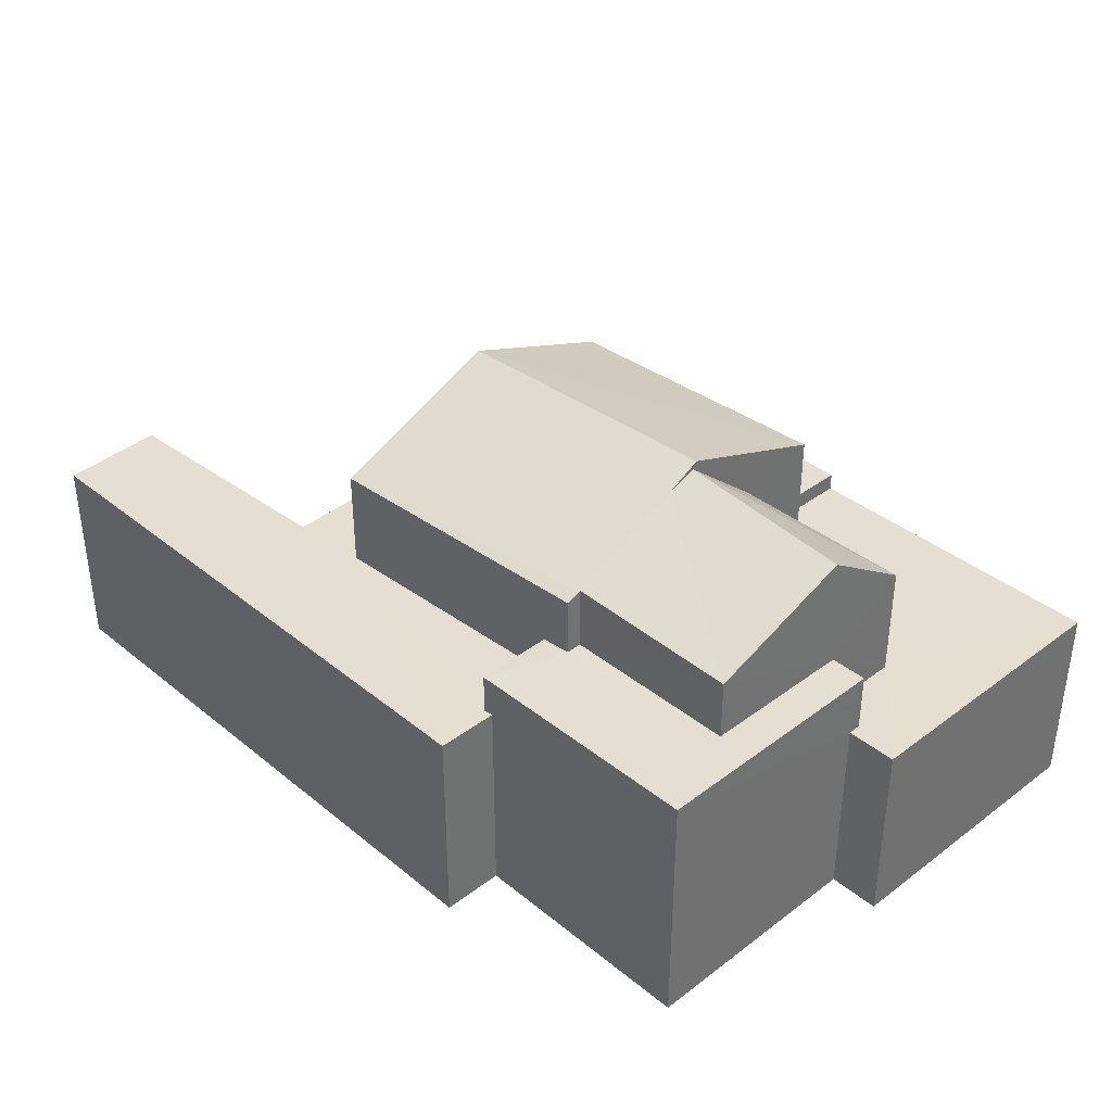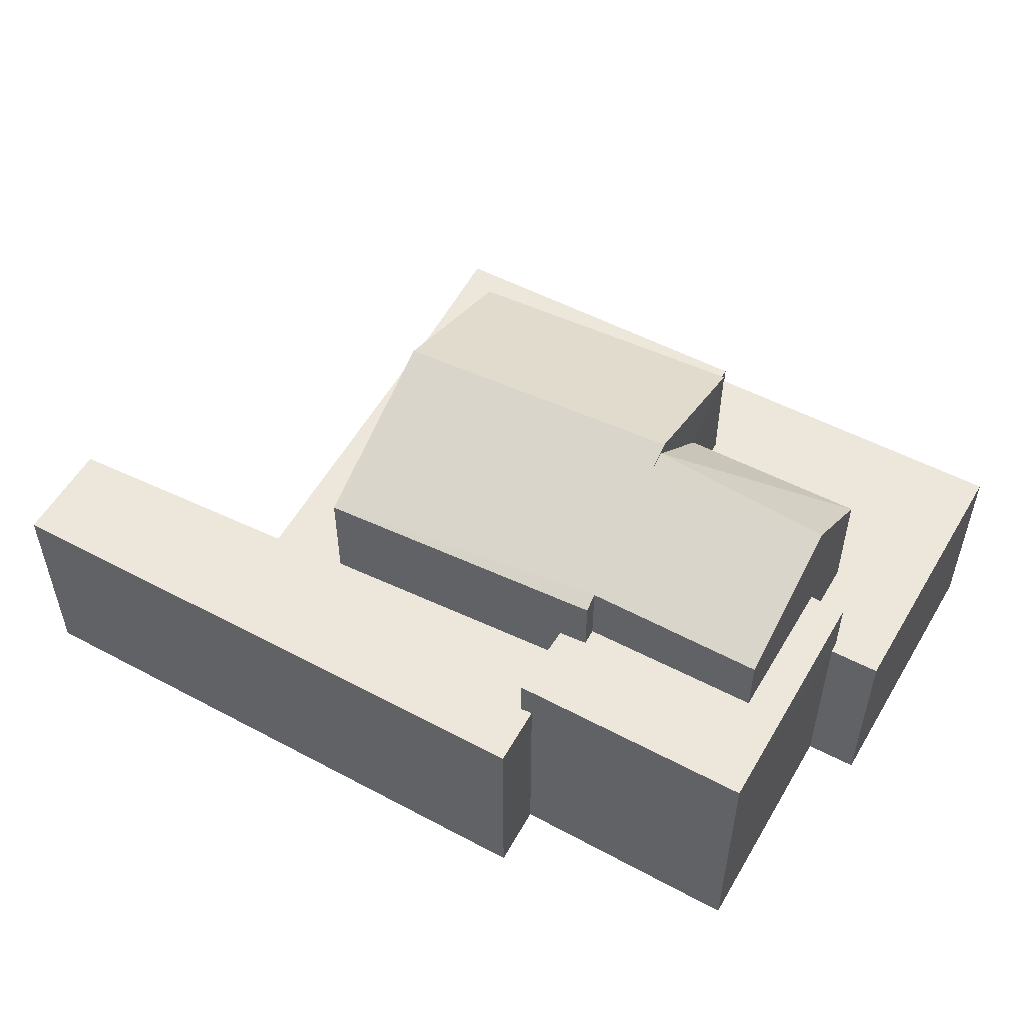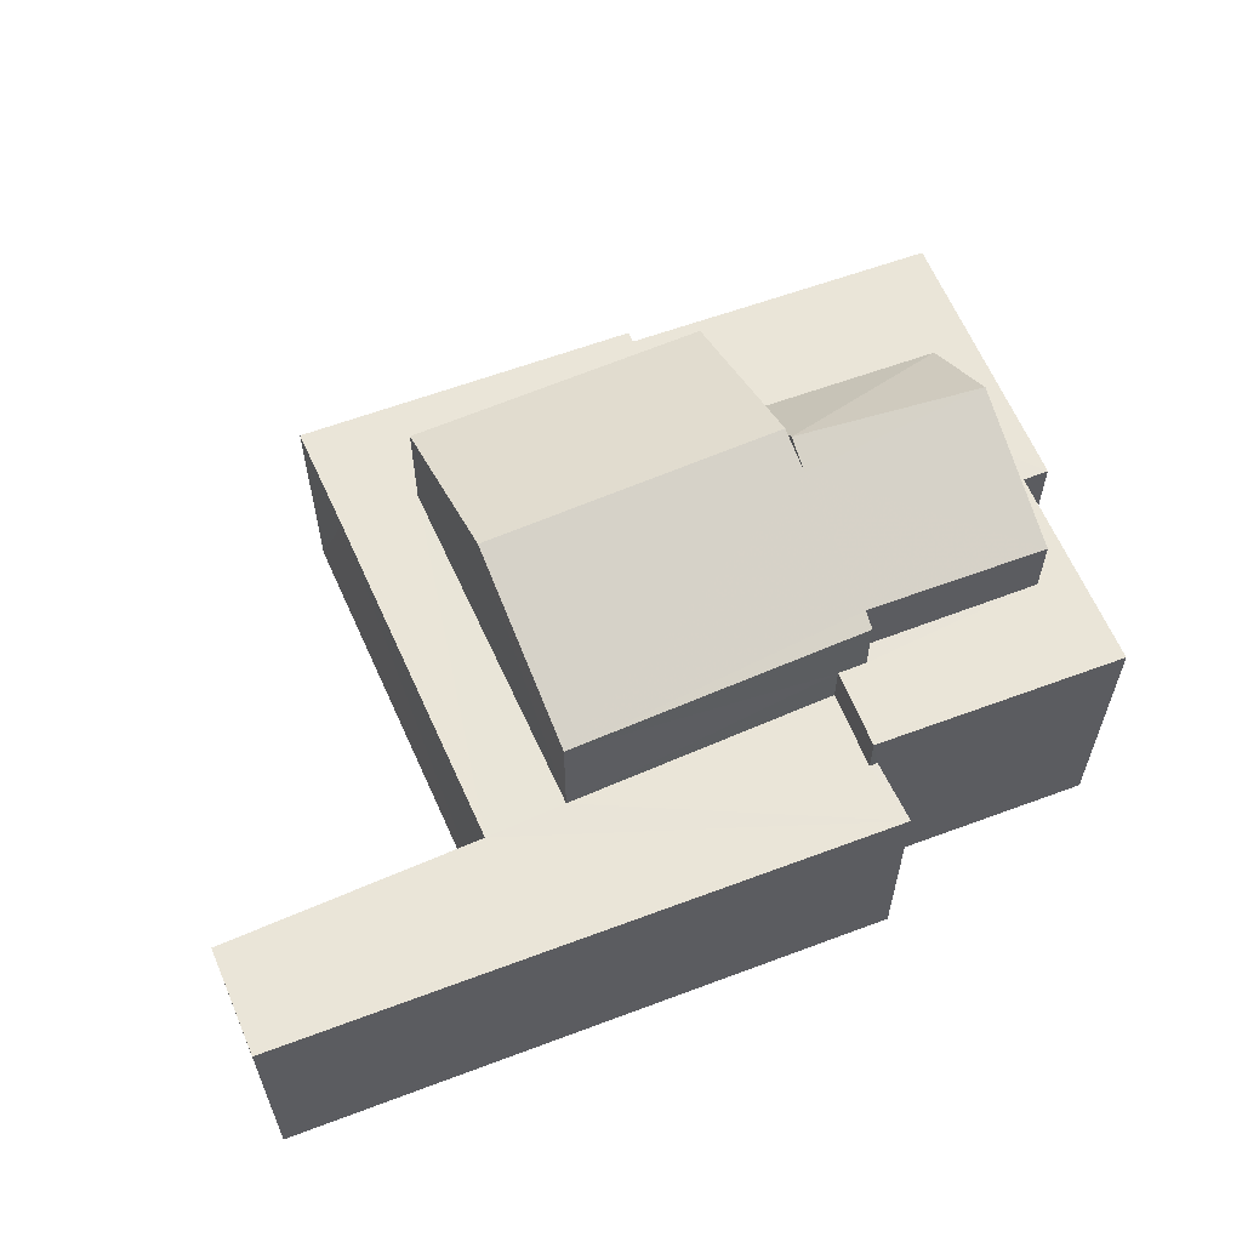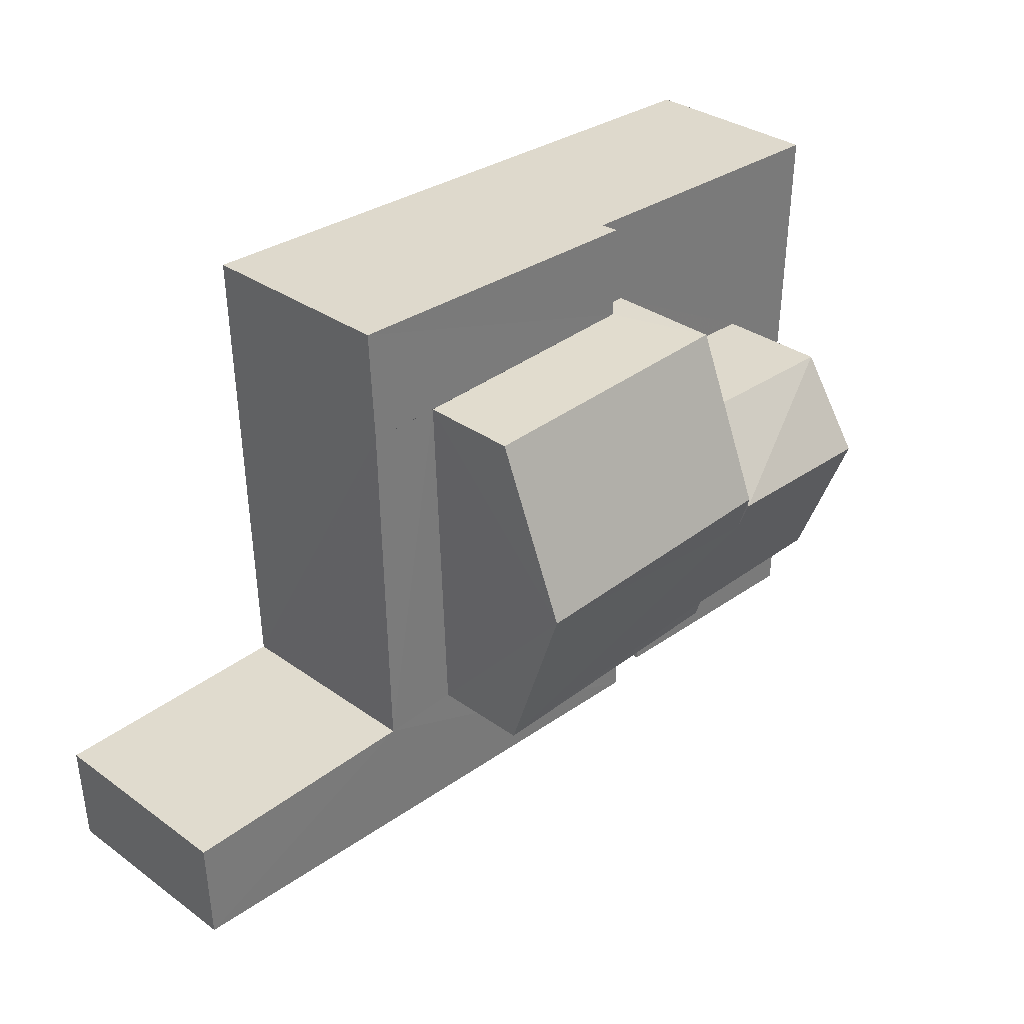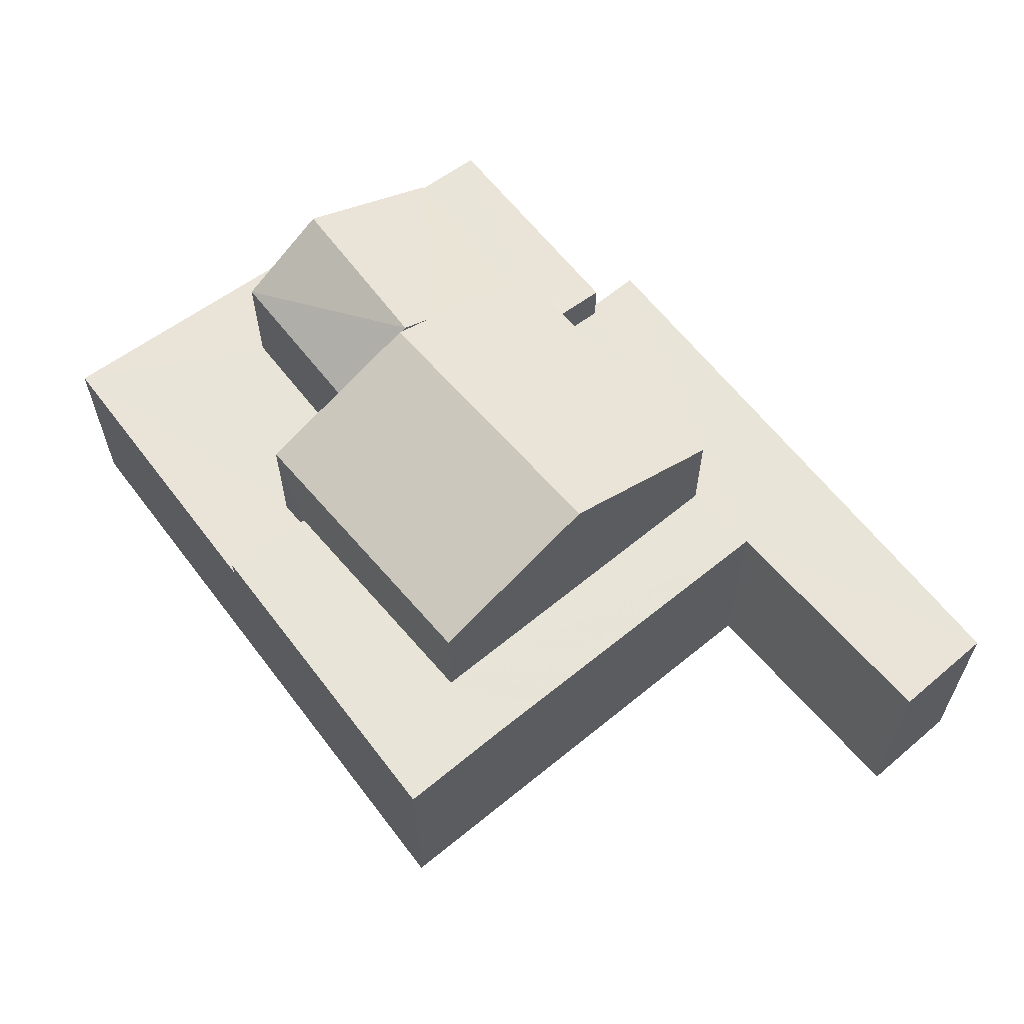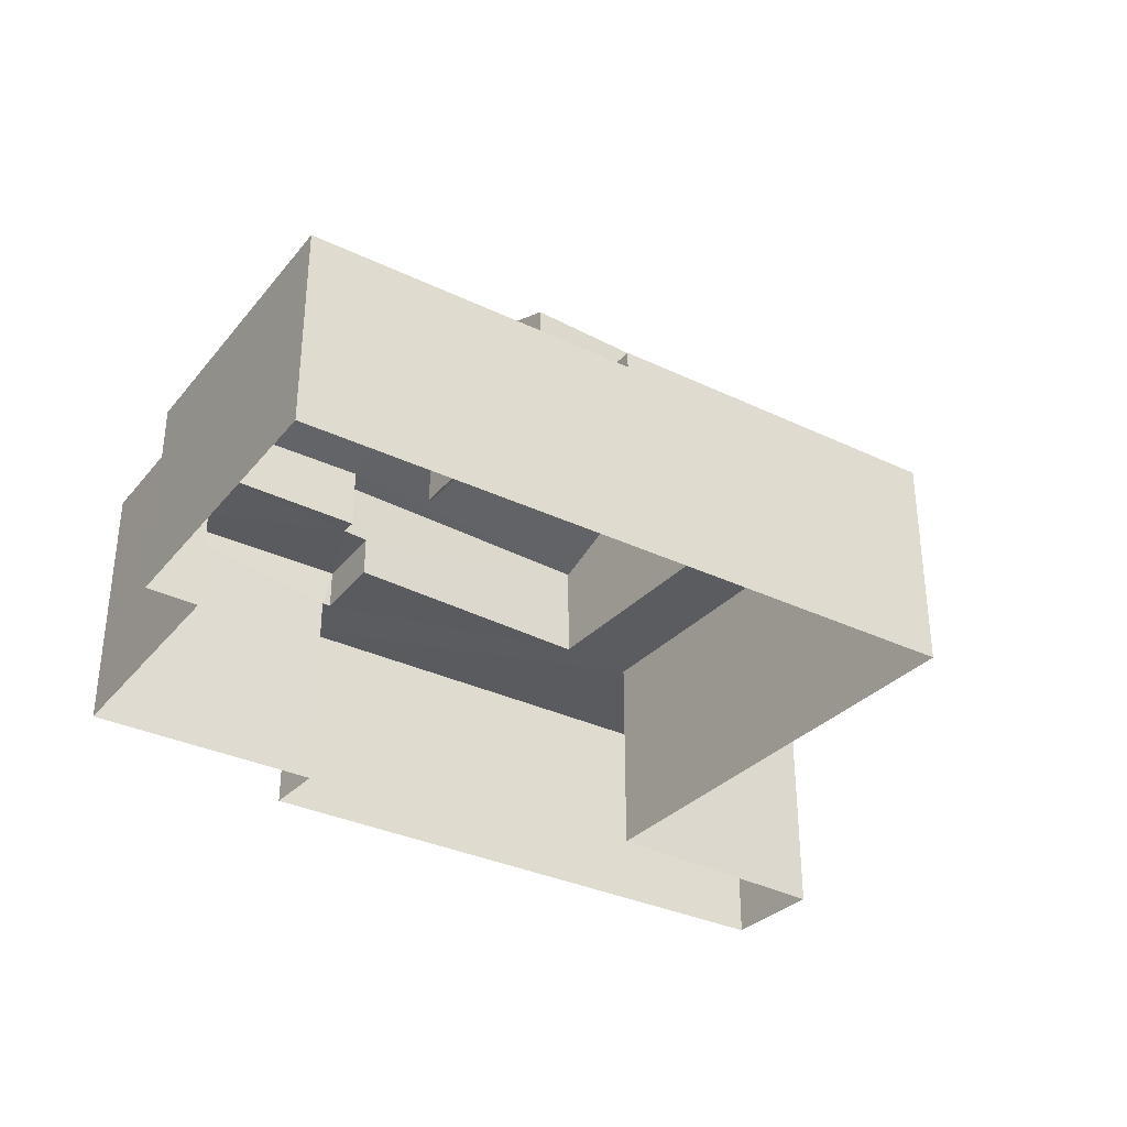
<metadata>
{"format":"obj","ext":"obj","renderer":"f3d","projection":"perspective","resolution":1024,"background":"white","views":[{"elev":37.1,"azim":44.8,"up":"+Z"},{"elev":52.0,"azim":28.6,"up":"+Z"},{"elev":59.4,"azim":-22.5,"up":"+Z"},{"elev":32.8,"azim":-45.4,"up":"+Y"},{"elev":60.7,"azim":-128.4,"up":"+Z"},{"elev":-33.6,"azim":145.6,"up":"+Z"}]}
</metadata>
<code>
v -3.723e+05 -1.042e+05 29.12
v -3.724e+05 -1.042e+05 29.12
v -3.724e+05 -1.042e+05 29.12
v -3.724e+05 -1.042e+05 29.12
v -3.723e+05 -1.042e+05 29.12
v -3.723e+05 -1.042e+05 29.12
v -3.723e+05 -1.042e+05 29.12
v -3.723e+05 -1.042e+05 29.12
v -3.723e+05 -1.042e+05 29.12
v -3.724e+05 -1.042e+05 29.12
v -3.723e+05 -1.042e+05 33.56
v -3.723e+05 -1.042e+05 33.56
v -3.723e+05 -1.042e+05 33.56
v -3.723e+05 -1.042e+05 33.56
v -3.723e+05 -1.042e+05 33.56
v -3.723e+05 -1.042e+05 33.56
v -3.723e+05 -1.042e+05 33.56
v -3.723e+05 -1.042e+05 33.56
v -3.724e+05 -1.042e+05 32.84
v -3.724e+05 -1.042e+05 32.84
v -3.723e+05 -1.042e+05 32.84
v -3.723e+05 -1.042e+05 34.51
v -3.723e+05 -1.042e+05 35.71
v -3.723e+05 -1.042e+05 34.51
v -3.723e+05 -1.042e+05 33.56
v -3.723e+05 -1.042e+05 33.56
v -3.723e+05 -1.042e+05 33.56
v -3.723e+05 -1.042e+05 32.84
v -3.723e+05 -1.042e+05 32.84
v -3.723e+05 -1.042e+05 32.84
v -3.723e+05 -1.042e+05 32.84
v -3.723e+05 -1.042e+05 32.84
v -3.724e+05 -1.042e+05 32.84
v -3.724e+05 -1.042e+05 32.84
v -3.723e+05 -1.042e+05 35.59
v -3.724e+05 -1.042e+05 32.84
v -3.723e+05 -1.042e+05 32.84
v -3.723e+05 -1.042e+05 32.84
v -3.723e+05 -1.042e+05 32.53
v -3.723e+05 -1.042e+05 32.53
v -3.723e+05 -1.042e+05 32.53
v -3.723e+05 -1.042e+05 32.53
v -3.723e+05 -1.042e+05 32.53
v -3.723e+05 -1.042e+05 32.53
v -3.723e+05 -1.042e+05 32.53
v -3.723e+05 -1.042e+05 32.53
v -3.723e+05 -1.042e+05 32.53
v -3.723e+05 -1.042e+05 32.53
v -3.723e+05 -1.042e+05 32.53
v -3.723e+05 -1.042e+05 32.53
v -3.723e+05 -1.042e+05 35.77
v -3.723e+05 -1.042e+05 34.58
v -3.723e+05 -1.042e+05 34.58
v -3.723e+05 -1.042e+05 35.77
v -3.723e+05 -1.042e+05 34.58
v -3.723e+05 -1.042e+05 35.51
v -3.723e+05 -1.042e+05 34.58
v -3.723e+05 -1.042e+05 34.69
v -3.723e+05 -1.042e+05 34.64
f 1 2 3
f 2 4 3
f 5 6 7
f 6 1 3
f 8 9 7
f 8 7 10
f 6 3 10
f 7 6 10
f 47 27 26
f 47 41 27
f 11 12 13
f 12 14 13
f 15 16 11
f 17 16 15
f 18 15 13
f 15 11 13
f 19 20 21
f 22 23 24
f 25 26 27
f 28 29 30
f 31 28 32
f 32 20 33
f 30 21 20
f 33 20 34
f 28 30 32
f 32 30 20
f 35 24 23
f 36 37 38
f 36 19 37
f 39 40 41
f 42 40 43
f 44 45 46
f 39 41 47
f 48 43 40
f 45 48 49
f 46 49 50
f 49 40 39
f 46 45 49
f 48 40 49
f 51 52 53
f 51 54 52
f 51 55 56
f 51 56 54
f 55 57 58
f 23 56 35
f 35 56 59
f 56 58 59
f 55 58 56
f 29 16 17
f 29 28 16
f 6 5 31
f 5 11 31
f 31 16 28
f 31 11 16
f 18 57 15
f 18 58 57
f 36 43 10
f 10 43 8
f 36 38 43
f 8 43 48
f 39 47 26
f 39 26 22
f 22 26 23
f 26 25 56
f 26 56 23
f 53 21 51
f 21 30 51
f 30 55 51
f 34 4 2
f 33 34 2
f 33 2 1
f 32 33 1
f 5 44 11
f 11 44 12
f 5 7 44
f 12 44 46
f 50 49 14
f 59 13 14
f 59 14 35
f 14 49 24
f 14 24 35
f 29 17 30
f 30 17 55
f 55 17 57
f 17 15 57
f 48 9 8
f 48 45 9
f 37 19 21
f 42 37 40
f 53 52 37
f 53 37 21
f 52 40 37
f 6 32 1
f 6 31 32
f 46 14 12
f 46 50 14
f 18 59 58
f 18 13 59
f 41 40 27
f 56 25 27
f 56 27 54
f 27 40 52
f 54 27 52
f 44 9 45
f 44 7 9
f 3 19 10
f 10 19 36
f 20 19 3
f 49 22 24
f 49 39 22
f 42 38 37
f 42 43 38
f 34 3 4
f 34 20 3

</code>
